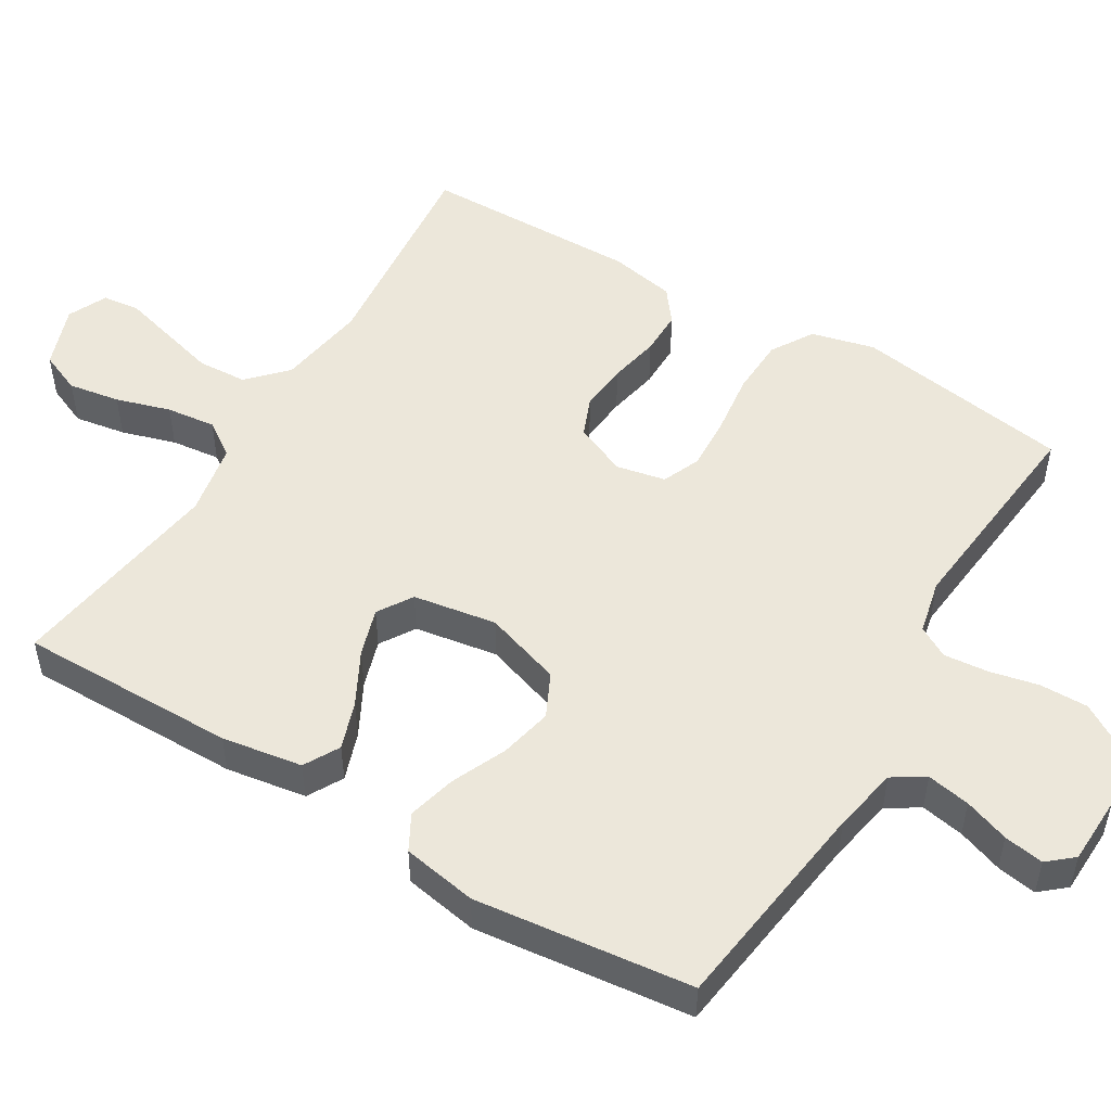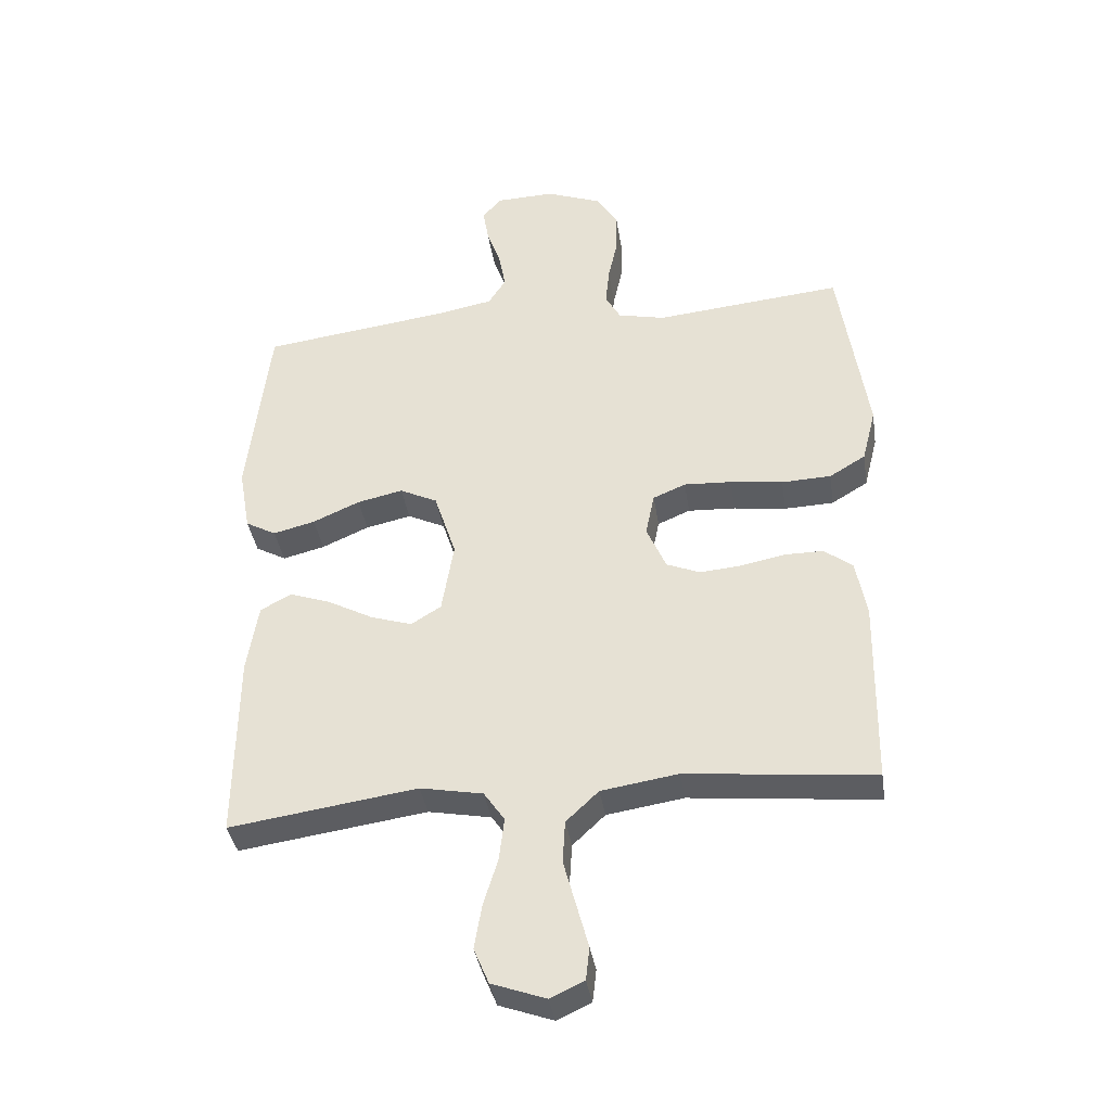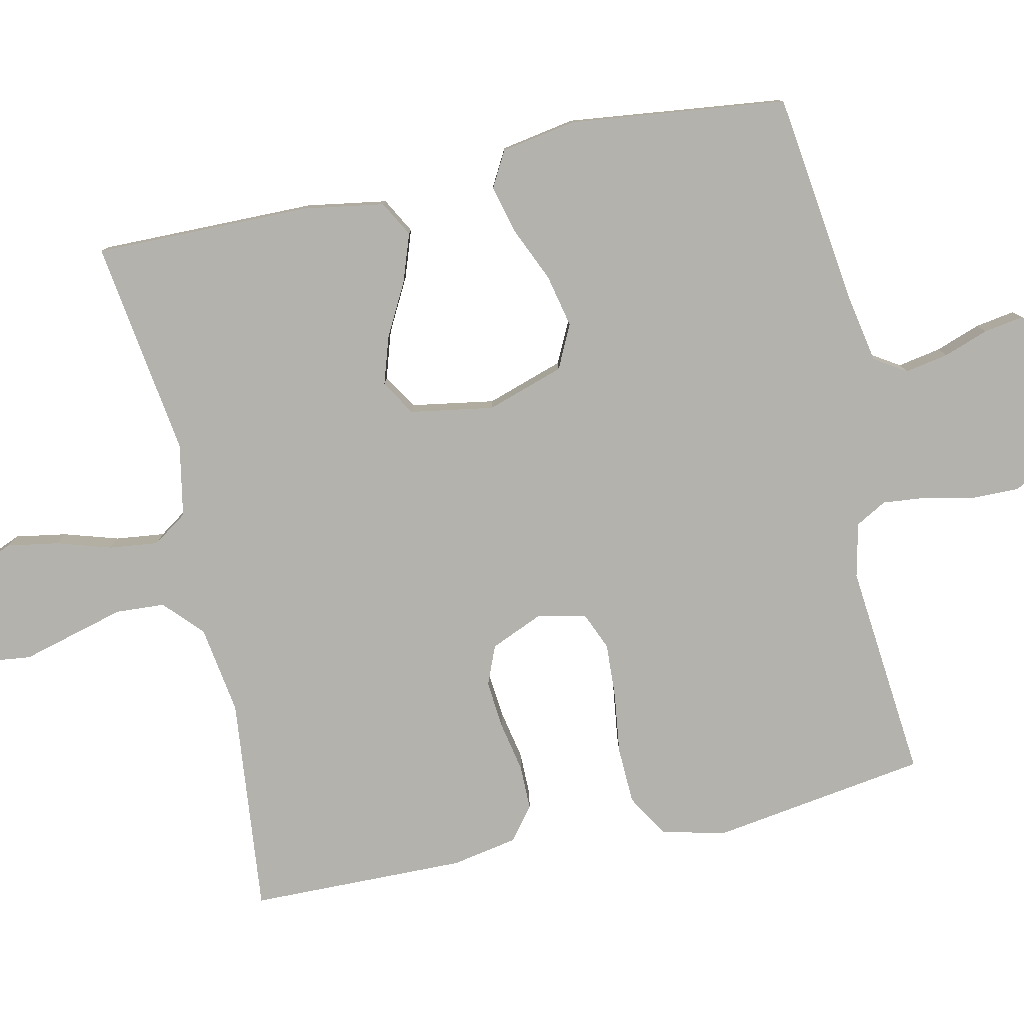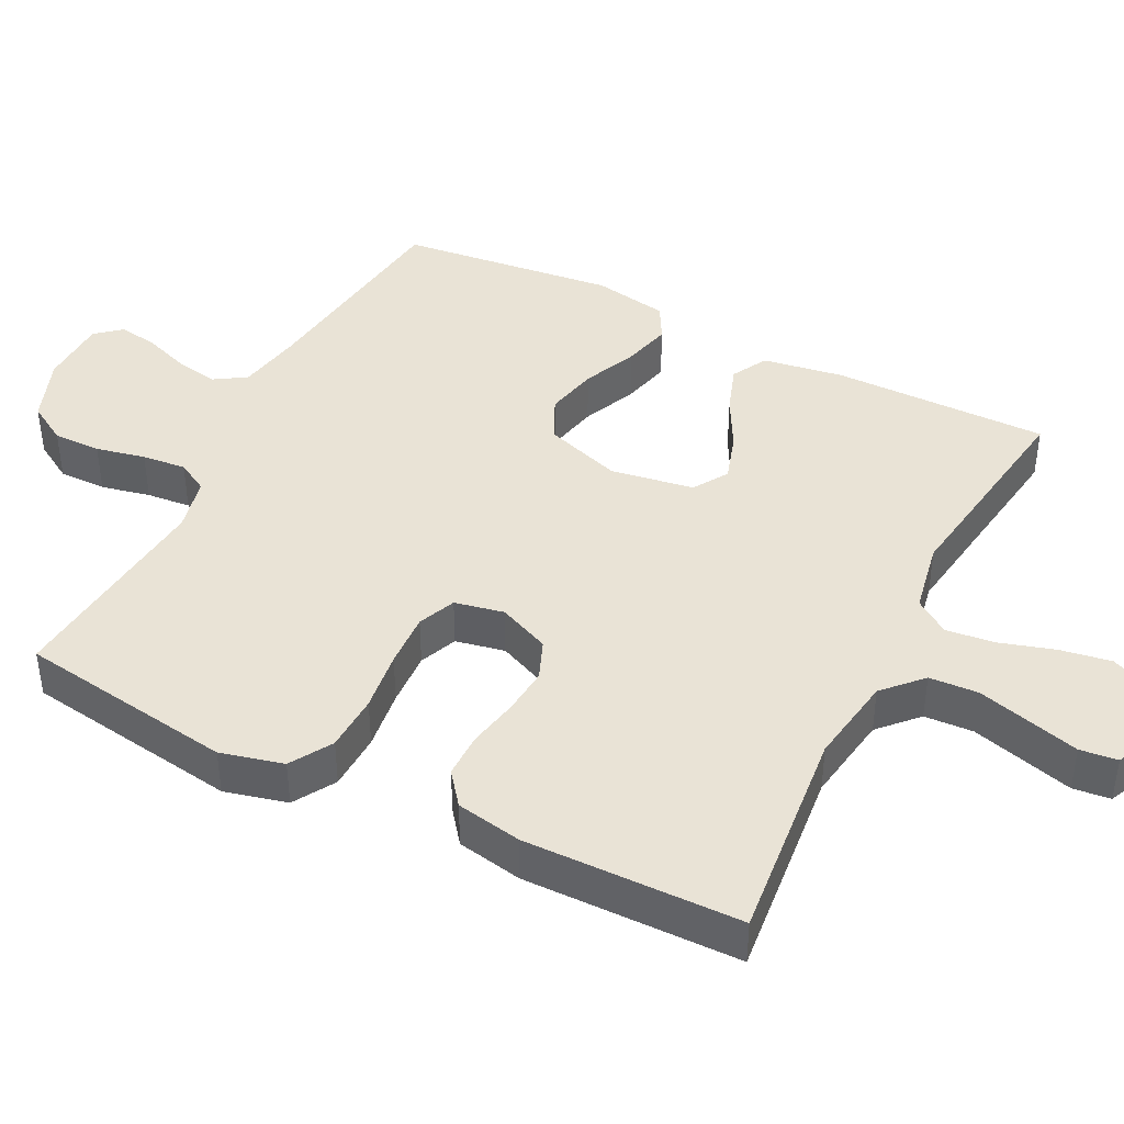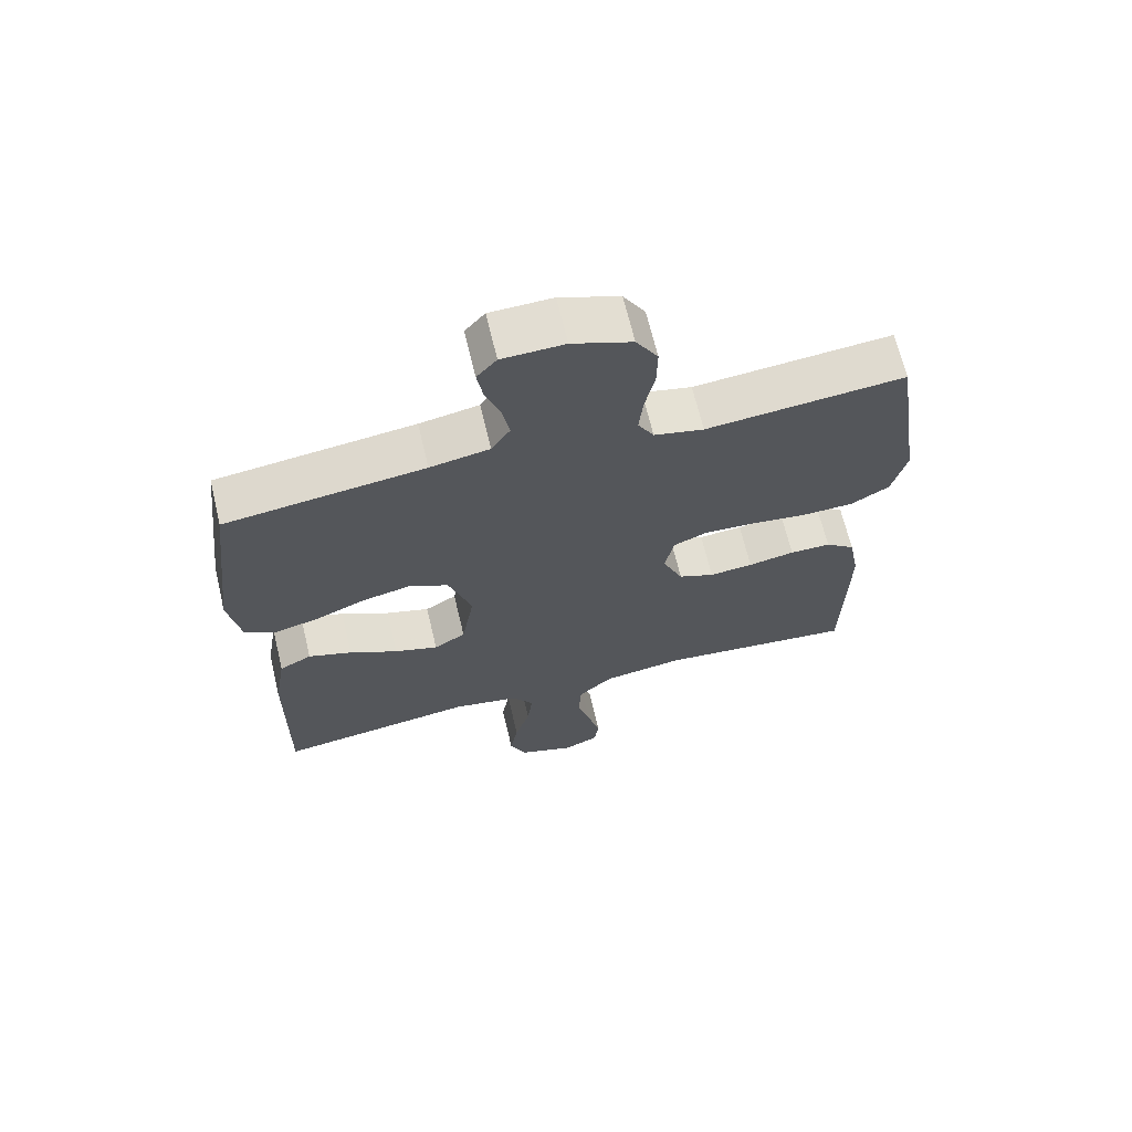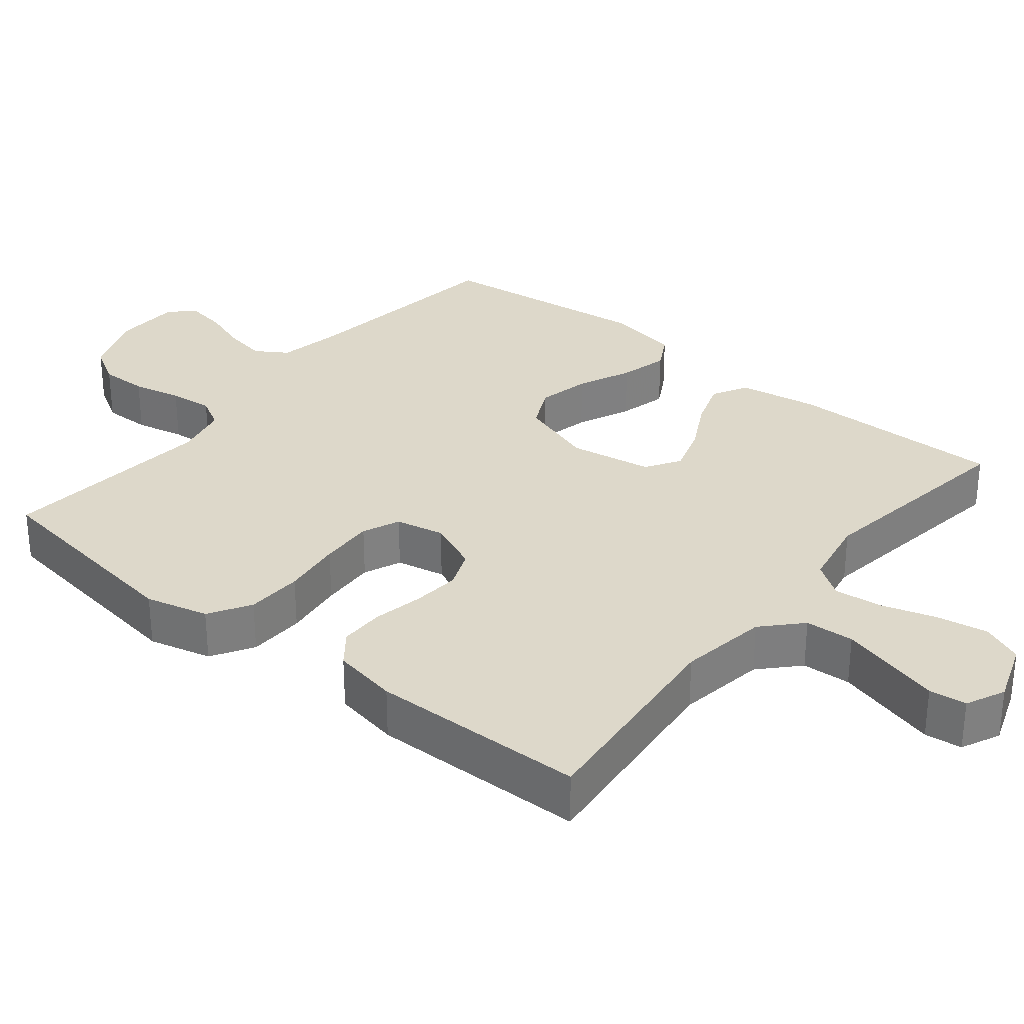
<metadata>
{"format":"obj","ext":"obj","renderer":"f3d","projection":"perspective","resolution":1024,"background":"white","views":[{"elev":51.1,"azim":-58.8,"up":"+Y"},{"elev":-37.6,"azim":8.7,"up":"+Z"},{"elev":-79.6,"azim":-77.7,"up":"+Y"},{"elev":42.2,"azim":116.8,"up":"+Y"},{"elev":67.1,"azim":-13.4,"up":"+Z"},{"elev":31.0,"azim":129.0,"up":"+Y"}]}
</metadata>
<code>
v -0.5 0.07 0.5
v -0.2 0.07 0.539
v -0.11 0.07 0.556
v -0.082 0.07 0.6
v -0.093 0.07 0.66
v -0.115 0.07 0.722
v -0.124 0.07 0.777
v -0.094 0.07 0.812
v 0 0.07 0.815
v 0.09 0.07 0.781
v 0.123 0.07 0.726
v 0.122 0.07 0.66
v 0.107 0.07 0.592
v 0.101 0.07 0.531
v 0.125 0.07 0.488
v 0.2 0.07 0.471
v 0.5 0.07 0.5
v 0.545 0.07 0.2
v 0.523 0.07 0.113
v 0.465 0.07 0.078
v 0.386 0.07 0.075
v 0.302 0.07 0.086
v 0.226 0.07 0.09
v 0.174 0.07 0.068
v 0.16 0.07 0
v 0.191 0.07 -0.072
v 0.245 0.07 -0.094
v 0.311 0.07 -0.088
v 0.381 0.07 -0.074
v 0.443 0.07 -0.074
v 0.488 0.07 -0.109
v 0.505 0.07 -0.2
v 0.5 0.07 -0.5
v 0.2 0.07 -0.469
v 0.077 0.07 -0.488
v 0.025 0.07 -0.537
v 0.021 0.07 -0.605
v 0.041 0.07 -0.679
v 0.06 0.07 -0.749
v 0.054 0.07 -0.801
v 0 0.07 -0.826
v -0.086 0.07 -0.795
v -0.11 0.07 -0.738
v -0.098 0.07 -0.667
v -0.075 0.07 -0.592
v -0.067 0.07 -0.524
v -0.1 0.07 -0.476
v -0.2 0.07 -0.457
v -0.5 0.07 -0.5
v -0.497 0.07 -0.2
v -0.479 0.07 -0.089
v -0.43 0.07 -0.062
v -0.364 0.07 -0.085
v -0.291 0.07 -0.124
v -0.225 0.07 -0.145
v -0.177 0.07 -0.115
v -0.158 0.07 0
v -0.193 0.07 0.107
v -0.253 0.07 0.136
v -0.326 0.07 0.12
v -0.401 0.07 0.087
v -0.468 0.07 0.07
v -0.517 0.07 0.097
v -0.535 0.07 0.2
v -0.5 0 0.5
v -0.2 0 0.539
v -0.11 0 0.556
v -0.082 0 0.6
v -0.093 0 0.66
v -0.115 0 0.722
v -0.124 0 0.777
v -0.094 0 0.812
v 0 0 0.815
v 0.09 0 0.781
v 0.123 0 0.726
v 0.122 0 0.66
v 0.107 0 0.592
v 0.101 0 0.531
v 0.125 0 0.488
v 0.2 0 0.471
v 0.5 0 0.5
v 0.545 0 0.2
v 0.523 0 0.113
v 0.465 0 0.078
v 0.386 0 0.075
v 0.302 0 0.086
v 0.226 0 0.09
v 0.174 0 0.068
v 0.16 0 0
v 0.191 0 -0.072
v 0.245 0 -0.094
v 0.311 0 -0.088
v 0.381 0 -0.074
v 0.443 0 -0.074
v 0.488 0 -0.109
v 0.505 0 -0.2
v 0.5 0 -0.5
v 0.2 0 -0.469
v 0.077 0 -0.488
v 0.025 0 -0.537
v 0.021 0 -0.605
v 0.041 0 -0.679
v 0.06 0 -0.749
v 0.054 0 -0.801
v 0 0 -0.826
v -0.086 0 -0.795
v -0.11 0 -0.738
v -0.098 0 -0.667
v -0.075 0 -0.592
v -0.067 0 -0.524
v -0.1 0 -0.476
v -0.2 0 -0.457
v -0.5 0 -0.5
v -0.497 0 -0.2
v -0.479 0 -0.089
v -0.43 0 -0.062
v -0.364 0 -0.085
v -0.291 0 -0.124
v -0.225 0 -0.145
v -0.177 0 -0.115
v -0.158 0 0
v -0.193 0 0.107
v -0.253 0 0.136
v -0.326 0 0.12
v -0.401 0 0.087
v -0.468 0 0.07
v -0.517 0 0.097
v -0.535 0 0.2
f 64 1 2
f 63 64 2
f 62 63 2
f 61 62 2
f 60 61 2
f 59 60 2 3
f 58 59 3 4
f 57 58 4
f 52 53 54
f 51 52 54
f 50 51 54
f 49 50 54
f 48 49 54
f 47 48 54 55
f 46 47 55 56
f 43 44 45
f 42 43 45
f 41 42 45
f 40 41 45
f 39 40 45
f 38 39 45
f 37 38 45 46
f 46 56 57
f 37 46 57
f 36 37 57
f 32 33 34
f 31 32 34
f 30 31 34
f 29 30 34
f 28 29 34
f 27 28 34 35
f 35 36 57
f 27 35 57
f 26 27 57
f 20 21 22
f 19 20 22
f 18 19 22
f 17 18 22
f 16 17 22
f 15 16 22 23
f 14 15 23 24
f 11 12 13
f 10 11 13
f 9 10 13
f 8 9 13
f 7 8 13
f 6 7 13
f 5 6 13
f 4 5 13 14
f 14 24 25
f 4 14 25
f 57 4 25
f 25 26 57
f 66 65 128
f 66 128 127
f 66 127 126
f 66 126 125
f 66 125 124
f 67 66 124 123
f 68 67 123 122
f 68 122 121
f 118 117 116
f 118 116 115
f 118 115 114
f 118 114 113
f 118 113 112
f 119 118 112 111
f 120 119 111 110
f 109 108 107
f 109 107 106
f 109 106 105
f 109 105 104
f 109 104 103
f 109 103 102
f 110 109 102 101
f 121 120 110
f 121 110 101
f 121 101 100
f 98 97 96
f 98 96 95
f 98 95 94
f 98 94 93
f 98 93 92
f 99 98 92 91
f 121 100 99
f 121 99 91
f 121 91 90
f 86 85 84
f 86 84 83
f 86 83 82
f 86 82 81
f 86 81 80
f 87 86 80 79
f 88 87 79 78
f 77 76 75
f 77 75 74
f 77 74 73
f 77 73 72
f 77 72 71
f 77 71 70
f 77 70 69
f 78 77 69 68
f 89 88 78
f 89 78 68
f 89 68 121
f 121 90 89
f 1 65 66 2
f 2 66 67 3
f 3 67 68 4
f 4 68 69 5
f 5 69 70 6
f 6 70 71 7
f 7 71 72 8
f 8 72 73 9
f 9 73 74 10
f 10 74 75 11
f 11 75 76 12
f 12 76 77 13
f 13 77 78 14
f 14 78 79 15
f 15 79 80 16
f 16 80 81 17
f 17 81 82 18
f 18 82 83 19
f 19 83 84 20
f 20 84 85 21
f 21 85 86 22
f 22 86 87 23
f 23 87 88 24
f 24 88 89 25
f 25 89 90 26
f 26 90 91 27
f 27 91 92 28
f 28 92 93 29
f 29 93 94 30
f 30 94 95 31
f 31 95 96 32
f 32 96 97 33
f 33 97 98 34
f 34 98 99 35
f 35 99 100 36
f 36 100 101 37
f 37 101 102 38
f 38 102 103 39
f 39 103 104 40
f 40 104 105 41
f 41 105 106 42
f 42 106 107 43
f 43 107 108 44
f 44 108 109 45
f 45 109 110 46
f 46 110 111 47
f 47 111 112 48
f 48 112 113 49
f 49 113 114 50
f 50 114 115 51
f 51 115 116 52
f 52 116 117 53
f 53 117 118 54
f 54 118 119 55
f 55 119 120 56
f 56 120 121 57
f 57 121 122 58
f 58 122 123 59
f 59 123 124 60
f 60 124 125 61
f 61 125 126 62
f 62 126 127 63
f 63 127 128 64
f 64 128 65 1

</code>
